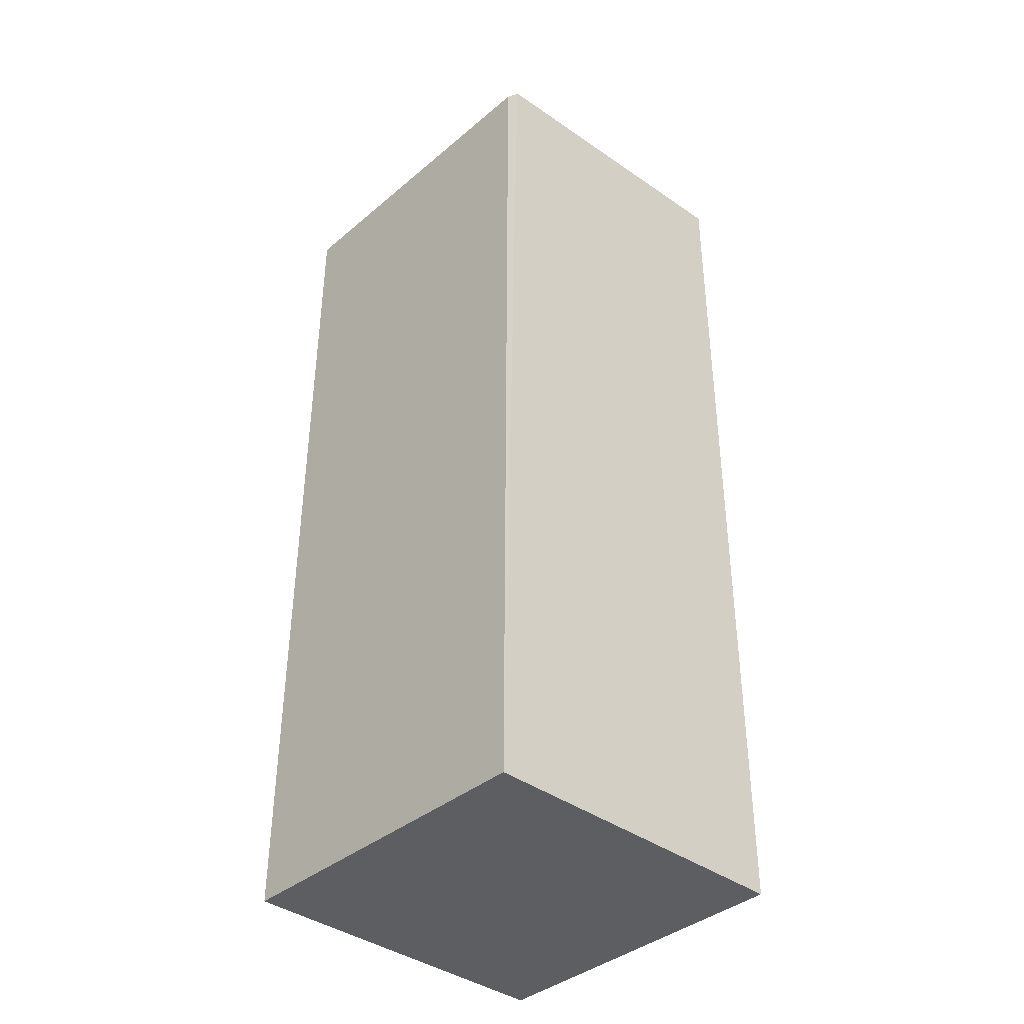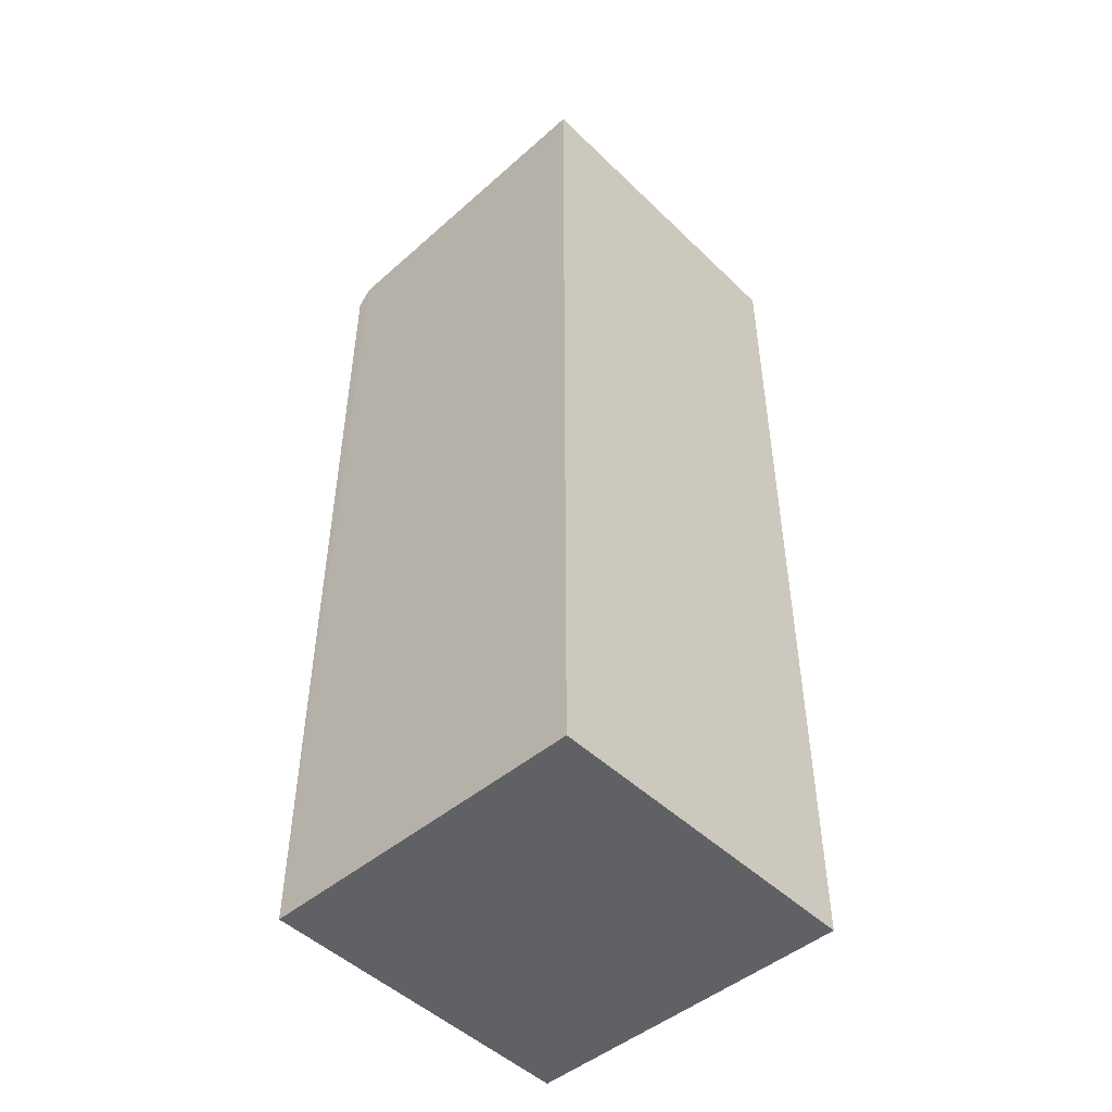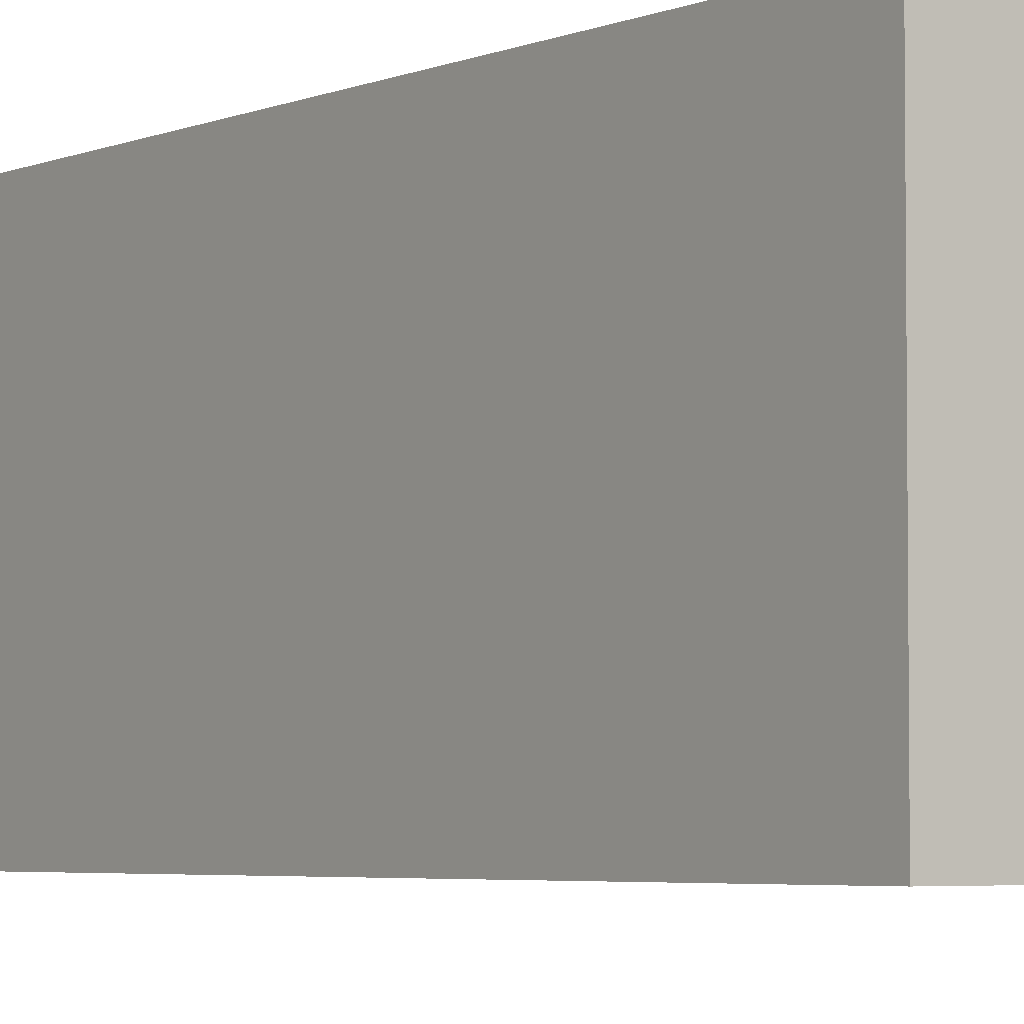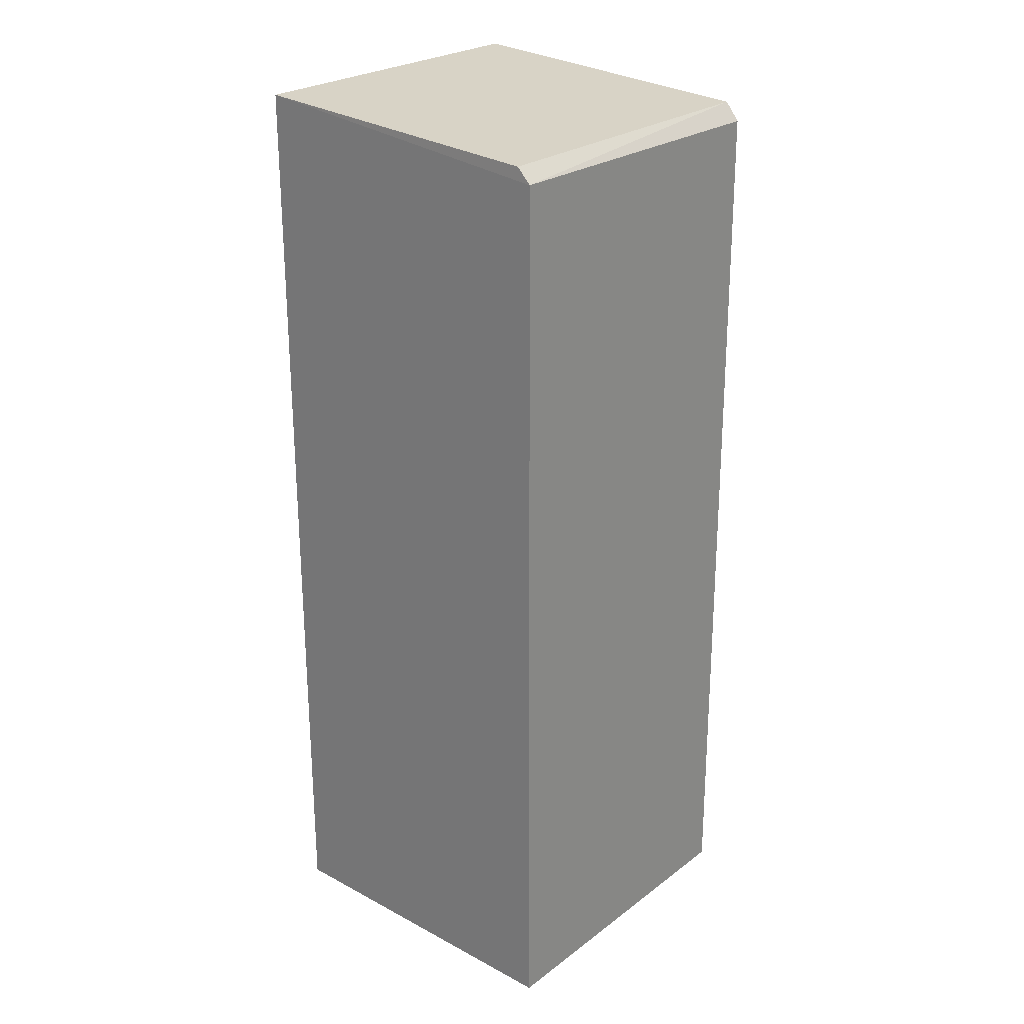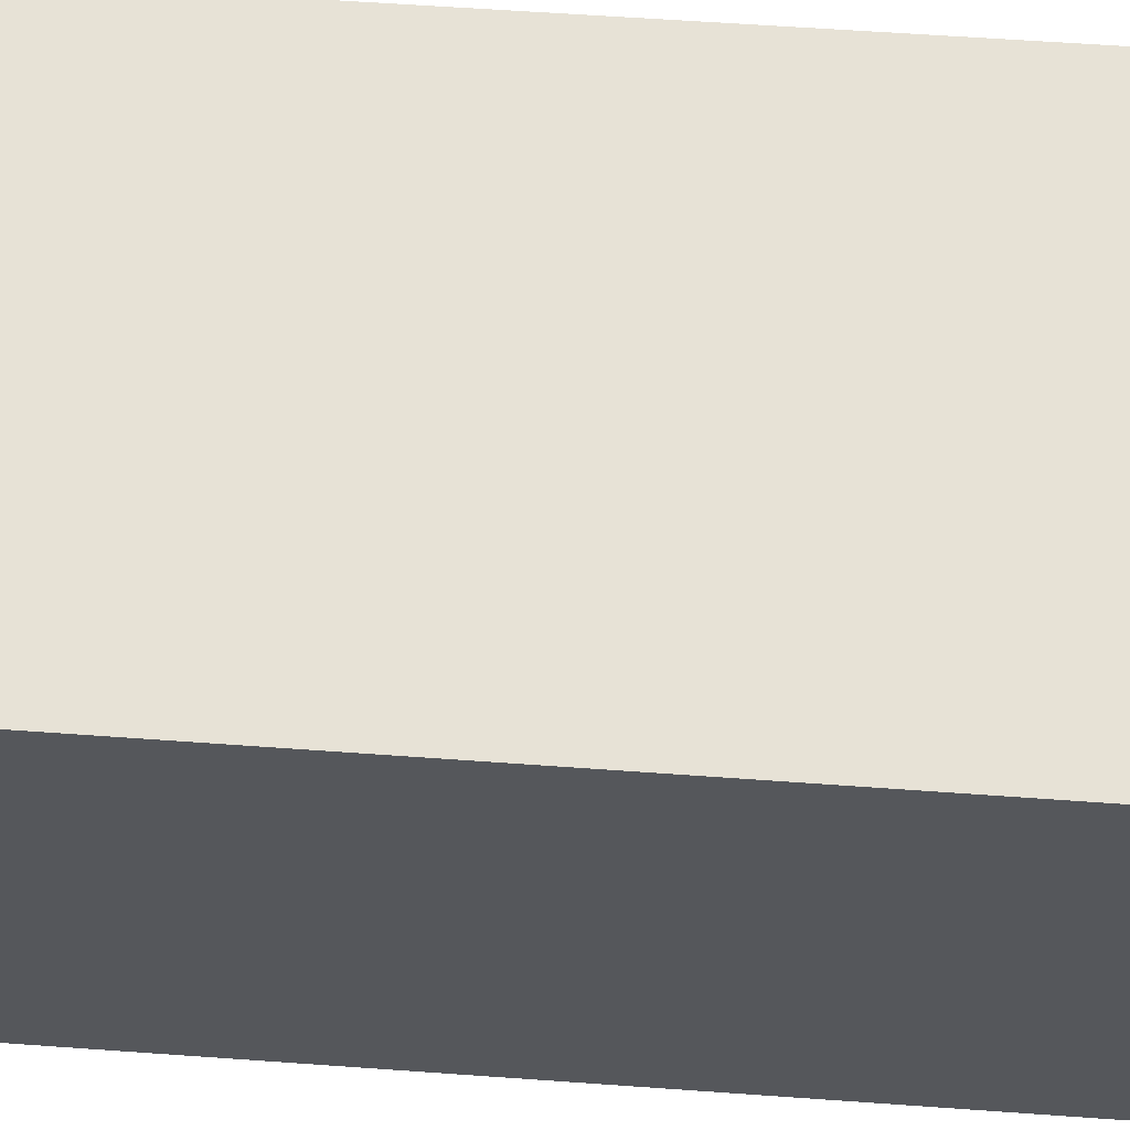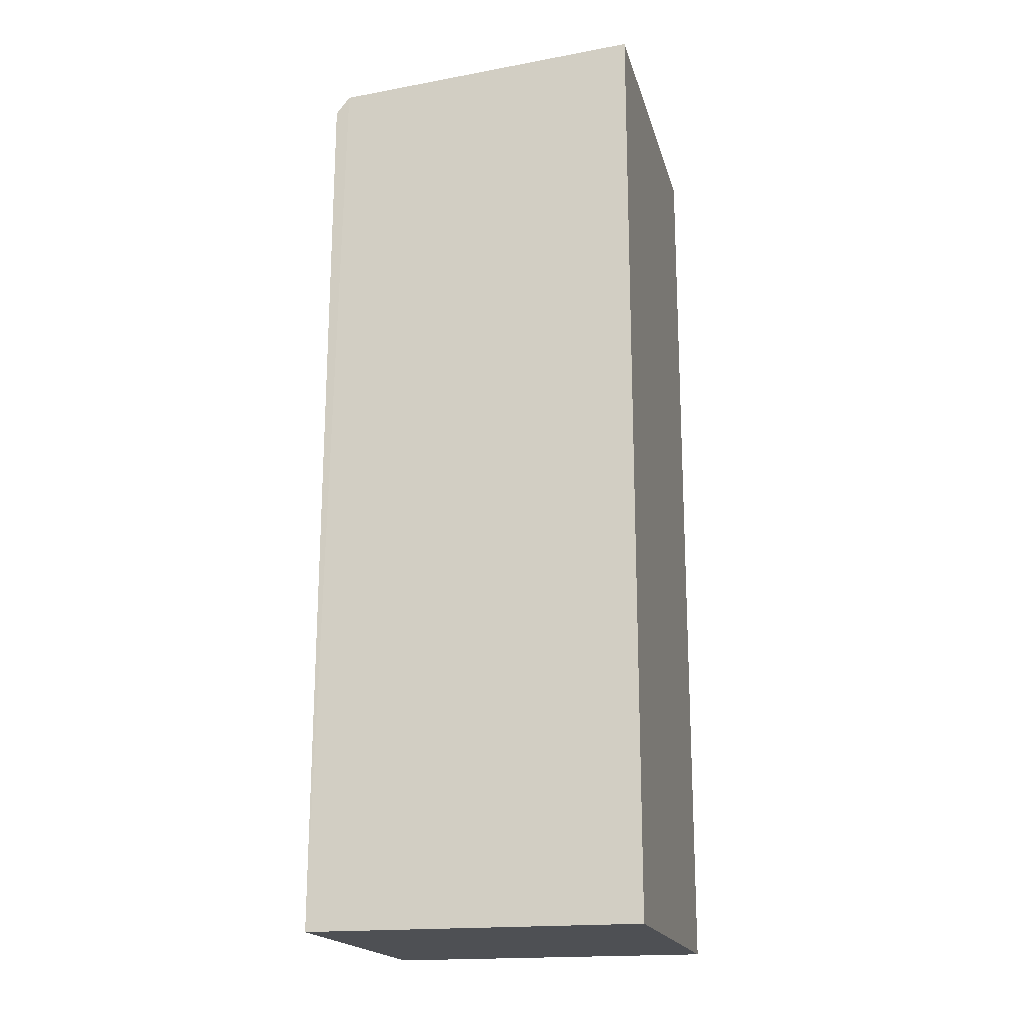
<metadata>
{"format":"obj","ext":"obj","renderer":"f3d","projection":"perspective","resolution":1024,"background":"white","views":[{"elev":-38.5,"azim":137.0,"up":"+Y"},{"elev":-48.1,"azim":-136.8,"up":"+Y"},{"elev":-4.1,"azim":-36.0,"up":"+Z"},{"elev":24.9,"azim":40.6,"up":"+Y"},{"elev":63.3,"azim":-85.8,"up":"+Z"},{"elev":-18.5,"azim":-166.0,"up":"+Y"}]}
</metadata>
<code>
v 0.0392 0.02978 0.0346
v 0.0394 -0.01294 0.03459
v 0.03908 0.02977 0.01878
v 0.02347 0.03159 0.01877
v 0.02348 -0.01295 0.03458
v 0.0384 0.03061 0.01877
v 0.02347 0.03143 0.03457
v 0.02348 -0.01295 0.01878
v 0.03852 0.03046 0.03457
v 0.03925 -0.01294 0.0188
f 1 2 3
f 5 2 1
f 6 1 3
f 7 5 1
f 8 2 5
f 8 4 6
f 8 7 4
f 8 5 7
f 9 6 4
f 9 4 7
f 9 7 1
f 9 1 6
f 10 3 2
f 10 2 8
f 10 8 6
f 10 6 3

</code>
